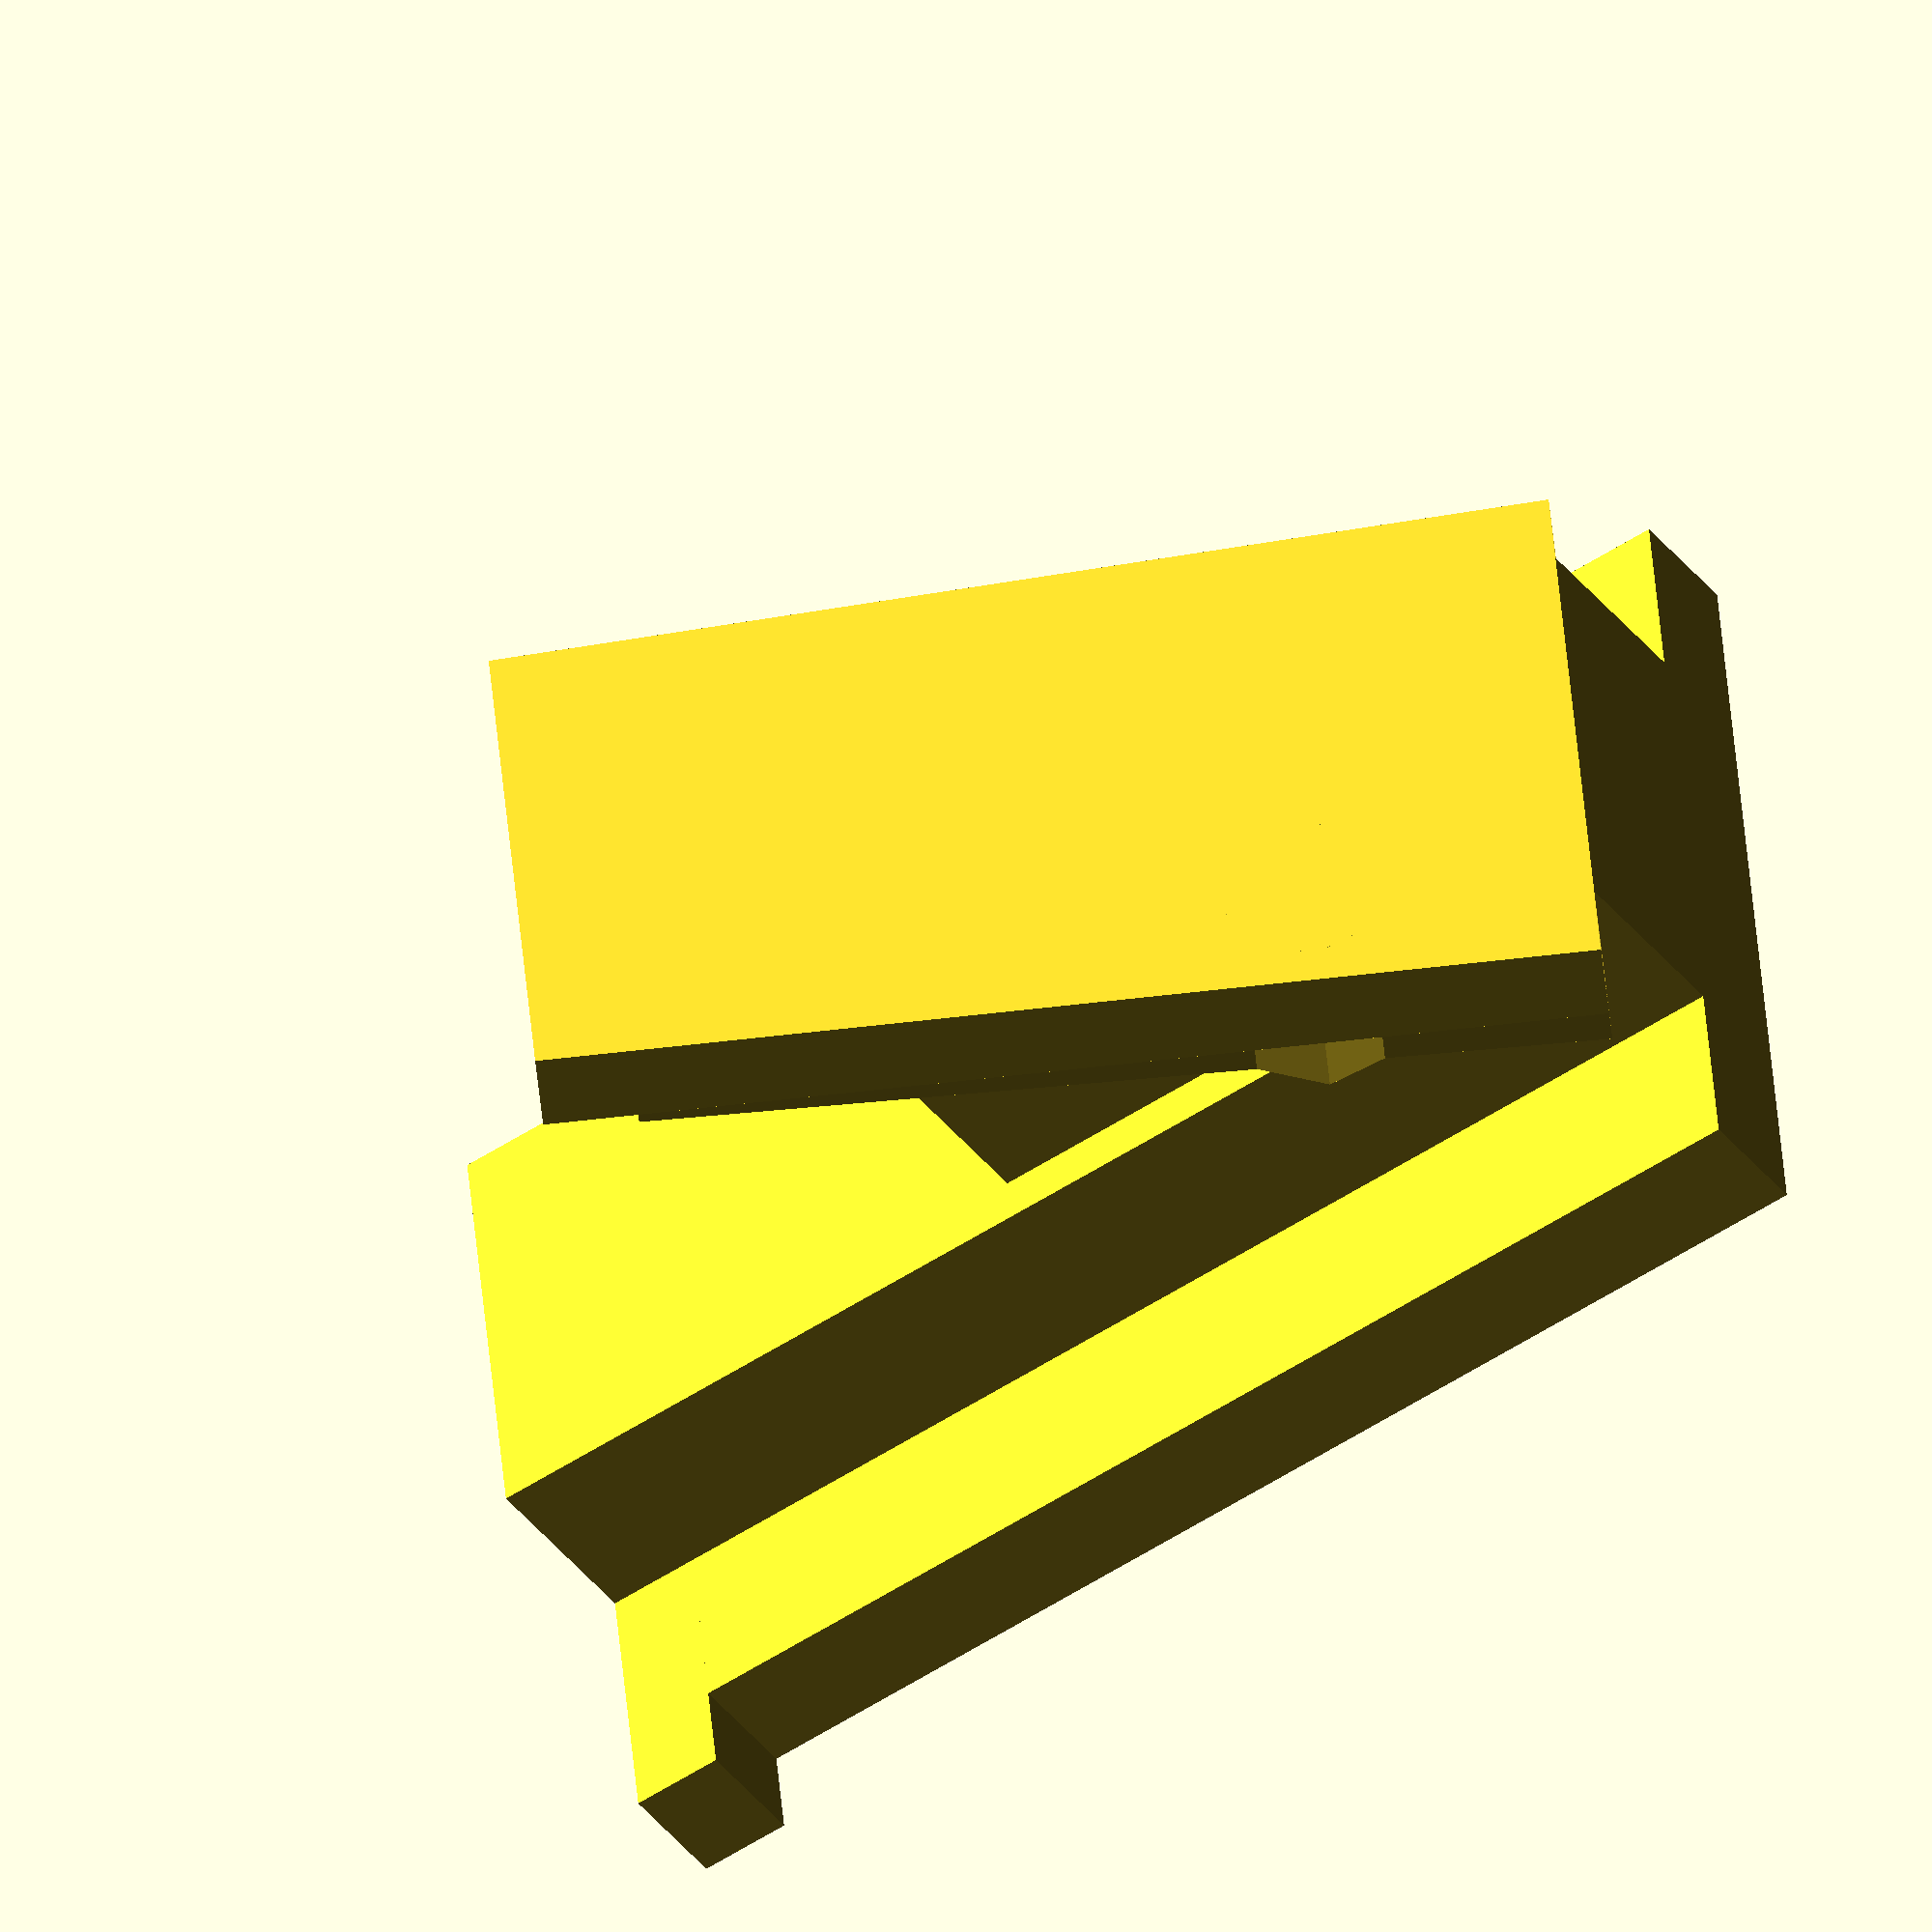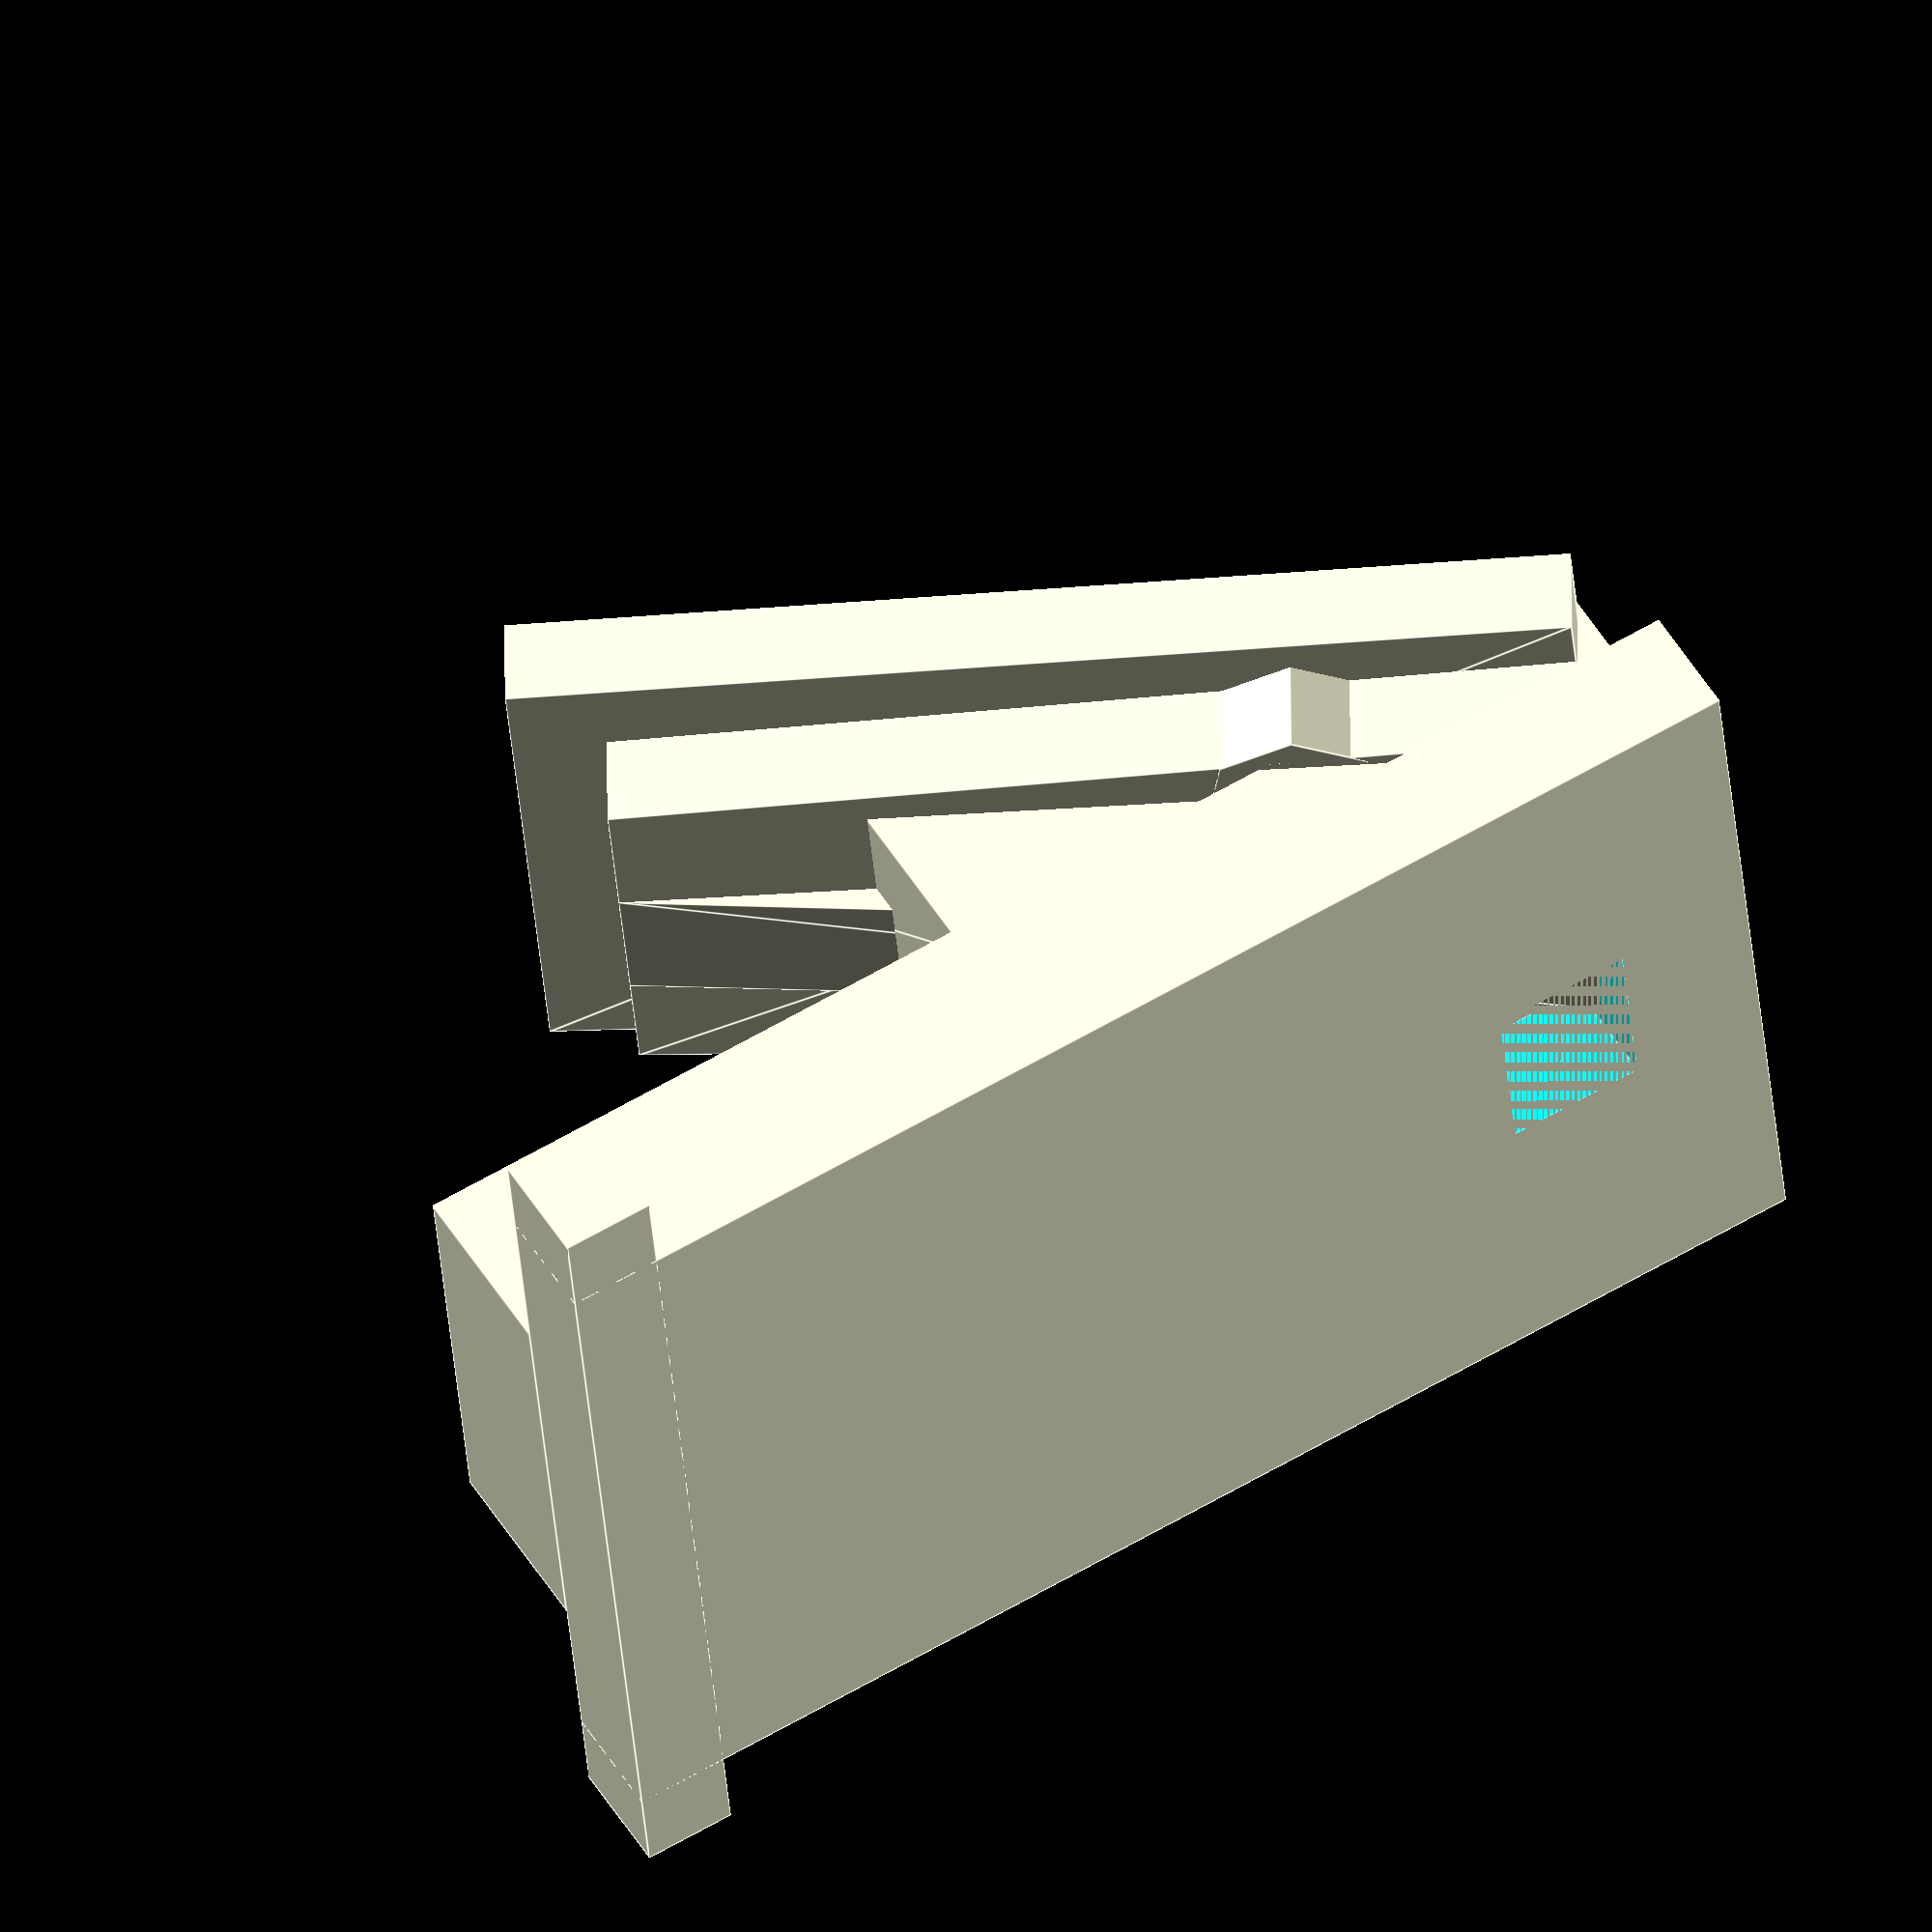
<openscad>
module flap() 
{
    h = 1.9;
    b = 13.5;
    l = 22.5;
    p = [[0, 0, 0], [0, l, 0.5], [0, l, b-1], [0, 0, b],
         [h, 0, 0], [h, l, 0.5], [h, l, b-1], [h, 0, b]];
    f = [[0, 1, 2, 3], [4, 5, 1, 0], [7, 6, 5, 4], 
         [5, 6, 2, 1], [6, 7, 3, 2], [7, 4, 0 ,3]];
    p2 = [[h, 0, 1.25], [h, l-2, 2.25], [h, l-2, b-2.75], [h, 0, b-1.25],
          [h+2, 0, 1.25], [h+2, l-2, 2.25], [h+2, l-2, b-2.75], [h+2, 0, b-1.25]];
    p3 = [[h+2, 0, b/2-1.5], [h+2, l-2, b/2-1.5], [h+2, l-2, b/2+1.5], [h+2, 0, b/2+1.5], 
          [h+4, 0, b/2-1.5], [h+4, 0, b/2+1.5]];
    f3 = [[0, 1, 2, 3], [5, 2, 1, 4], [5, 4, 0, 3], 
          [4, 1, 0], [5, 3, 2] ];
  
   polyhedron(points = p, faces= f);
   polyhedron(points = p2, faces= f);
   polyhedron(points = p3, faces= f3);
    
    translate([0, 6, 2.9]) {
    rotate([0, 90, 0])cylinder(h+2, 2, 2);};
  
    translate([0, 6, b-2.9]) {
    rotate([0, 90, 0])cylinder(h+2, 2, 2);};
};
module adapter1() {
    l = 28;
    b = 22;
    h = 2.5;
    
    translate([2, 0, 0]) difference(){
        cube([b-4, l, h]);
        translate ([7, 22, 0]) cube([4, 3, h]);
    }
    cube([b, 2, h]);
    translate([6.0, 0, 2.5]) cube([10, l, 4]);
}

module adapter1_insert1() {

    p = [[7, 13, 6.5], [7, 28, 6.5], [15, 28, 6.5], [15, 13, 6.5],
         [7, 13, 15.1], [15, 13, 15.1]];
    f = [[0, 1, 2, 3], [1, 4, 5, 2], [4, 0, 3, 5], 
         [0, 4, 1], [3, 2, 5]];
  
    polyhedron(points = p, faces= f);
}

module cuberider()
{  
  rotate([0,0, 180]) adapter1();
  rotate([0,0, 180]) adapter1_insert1();  
  translate([-17.75, -28, 6.5]) {rotate([30,0,0]) {rotate([0, 90, 0]) flap();};};
}
  
//flap();
//adapter1();
cuberider();

</openscad>
<views>
elev=222.1 azim=84.3 roll=145.1 proj=o view=wireframe
elev=308.4 azim=95.2 roll=149.5 proj=o view=edges
</views>
